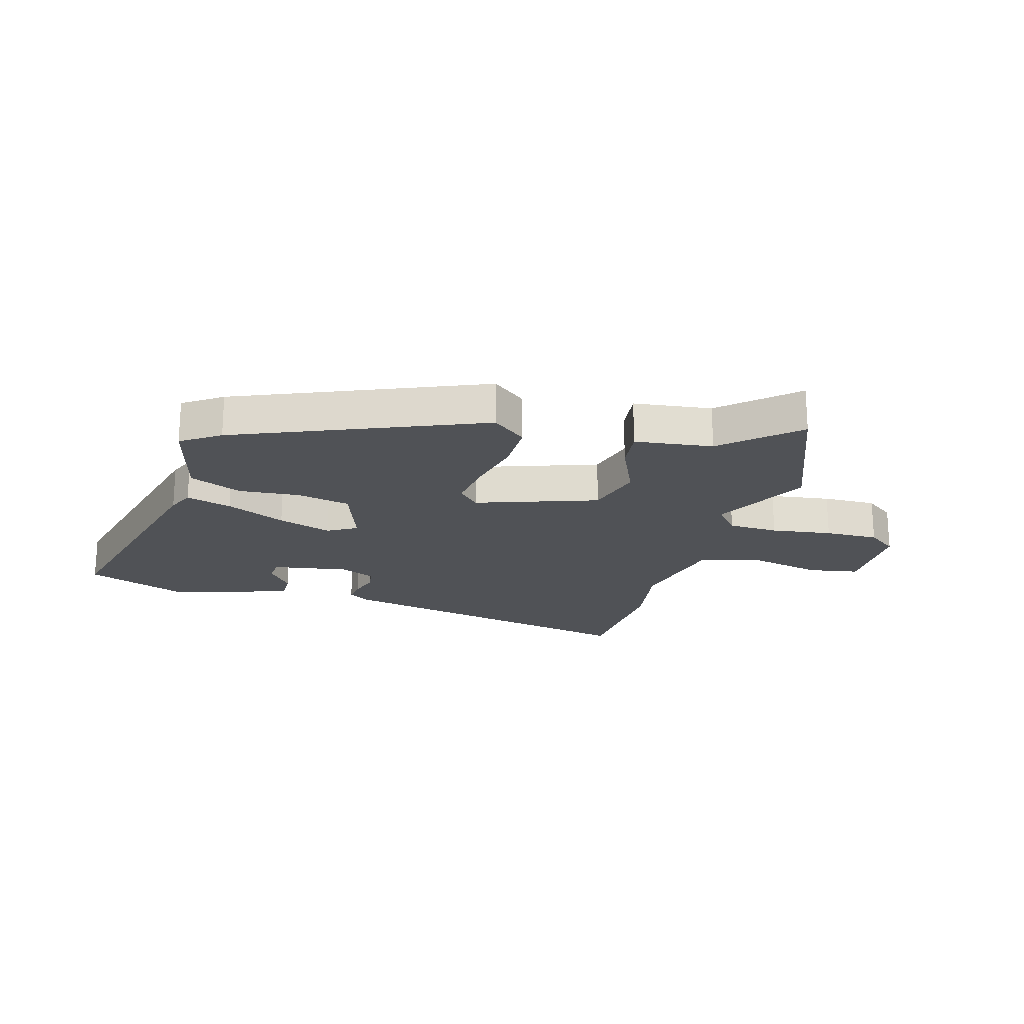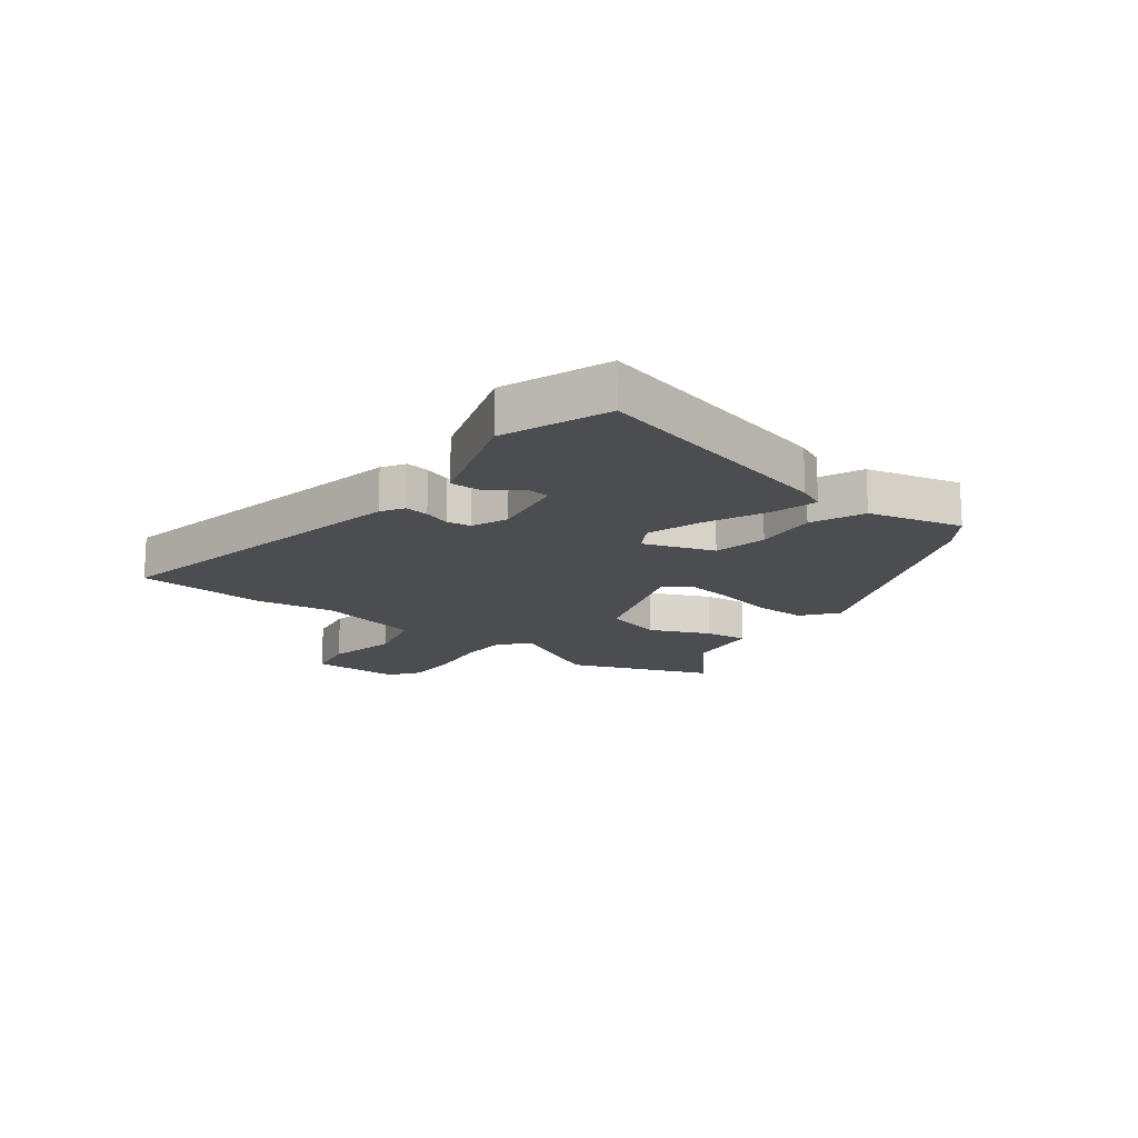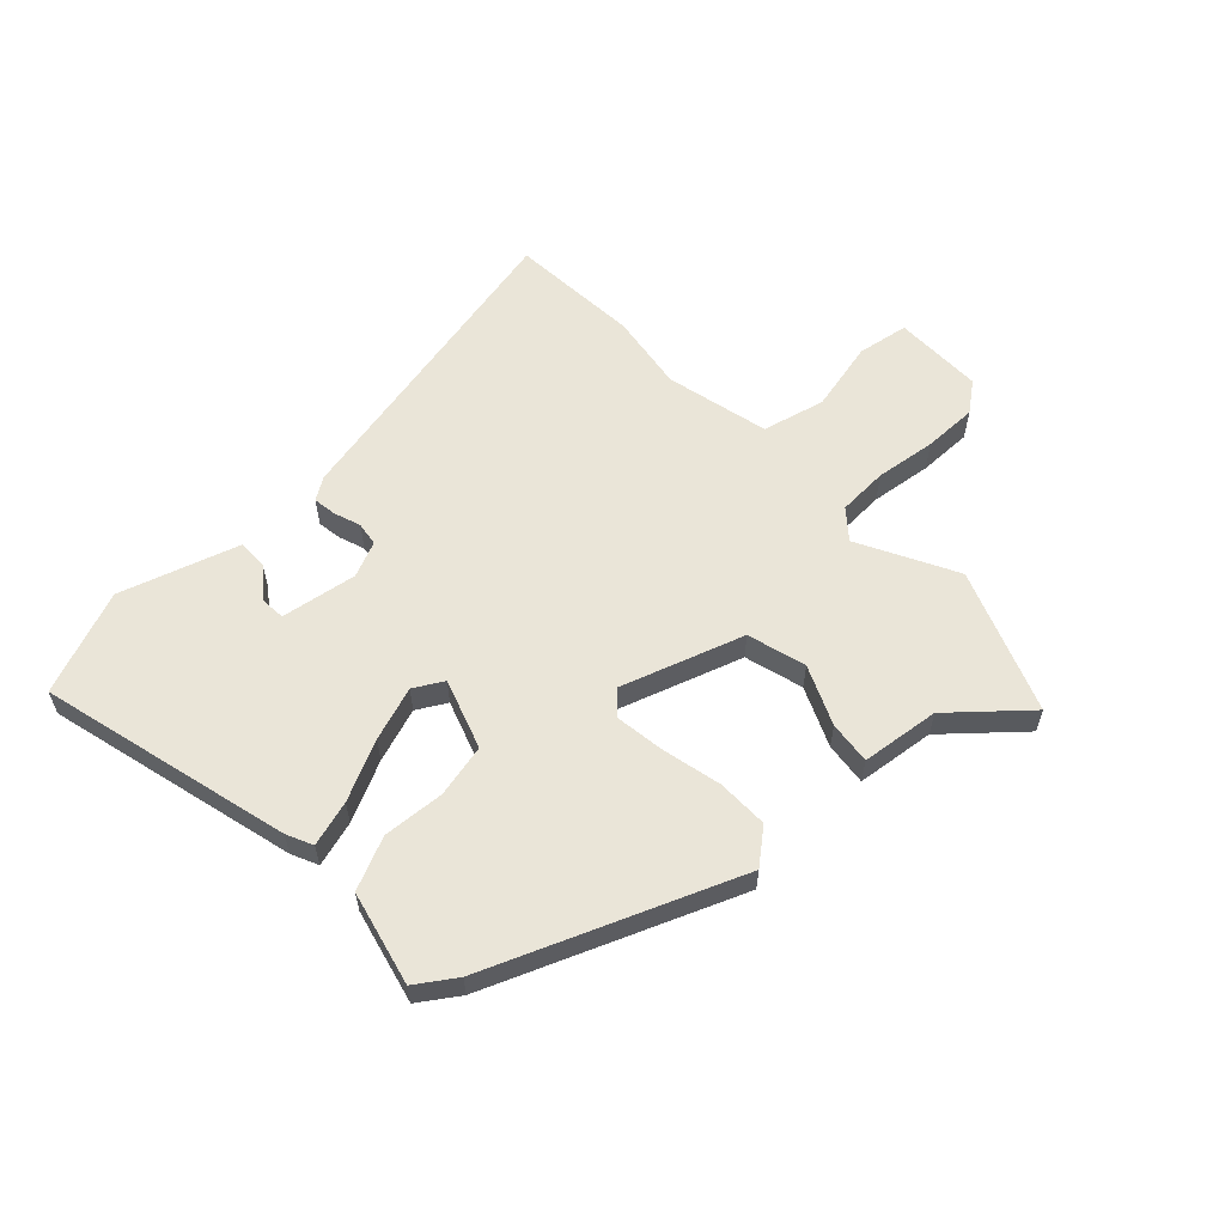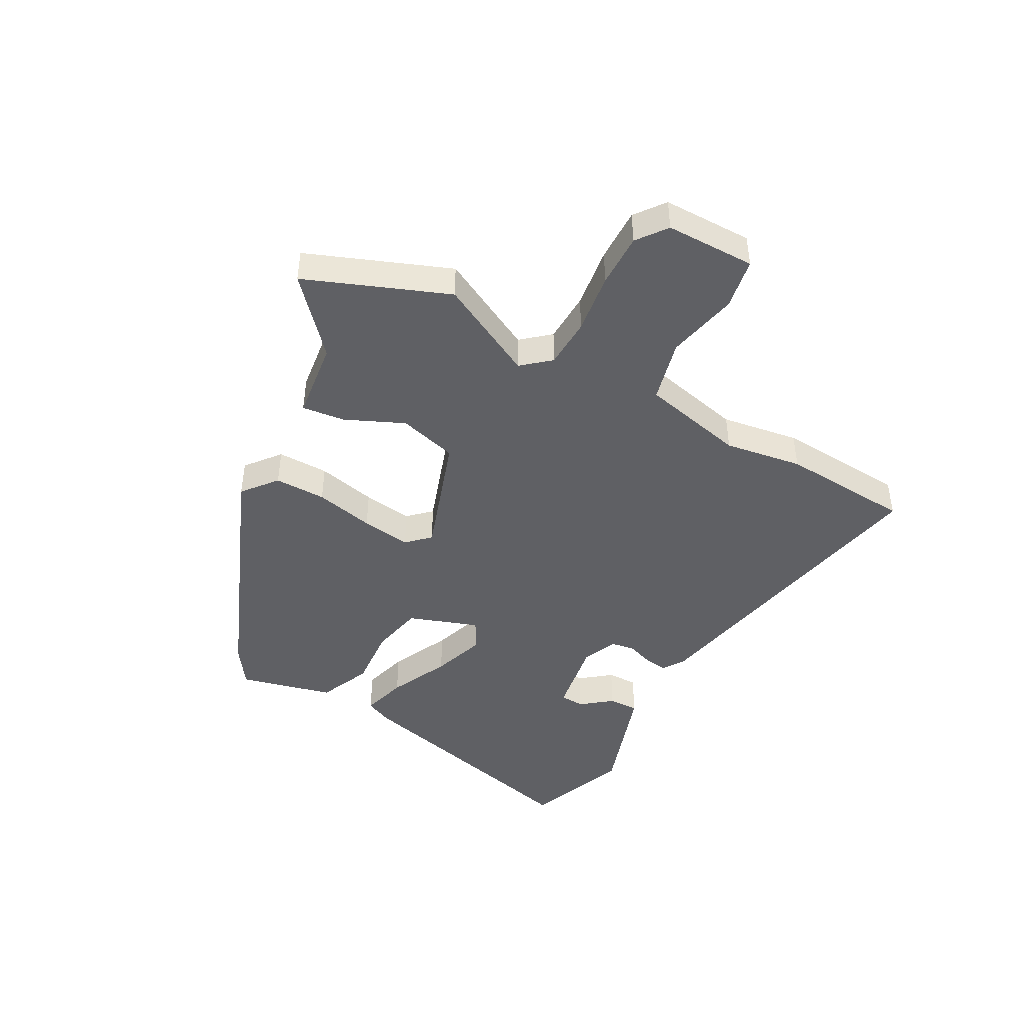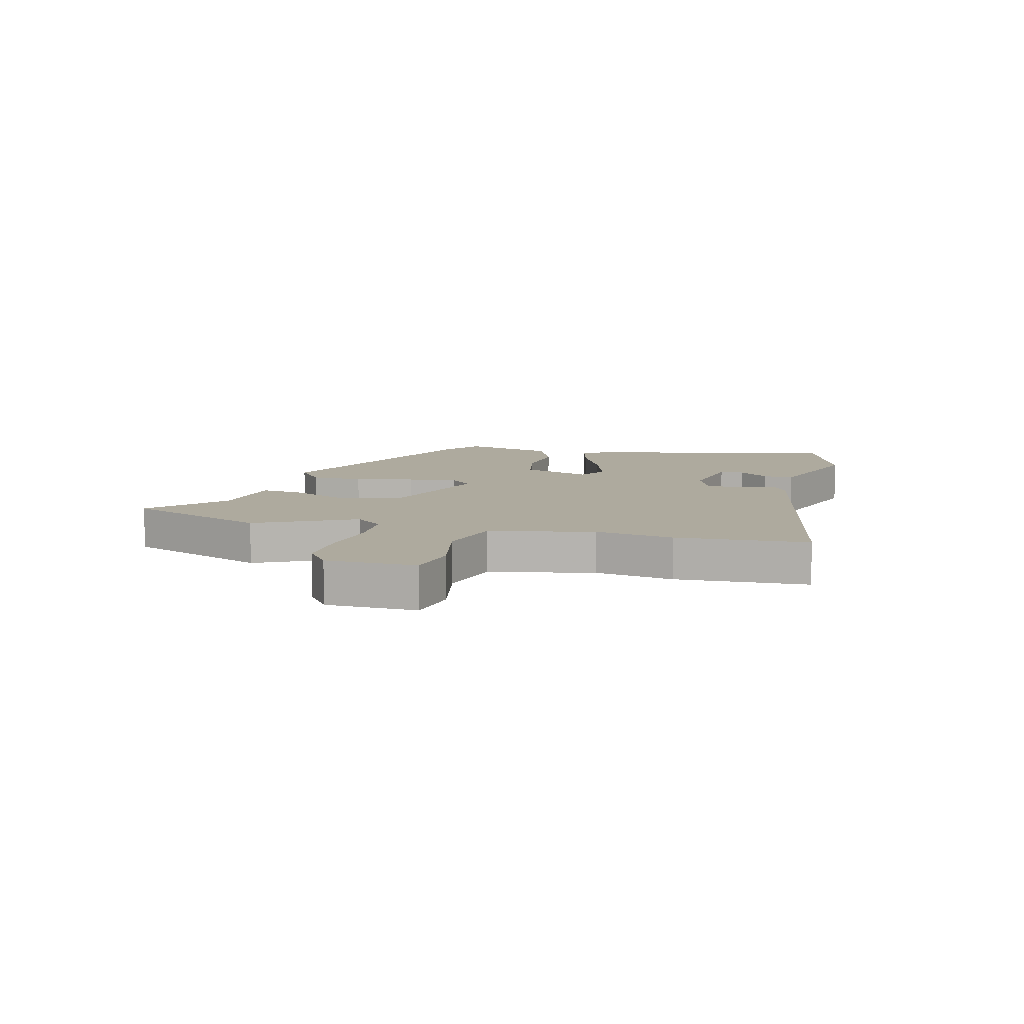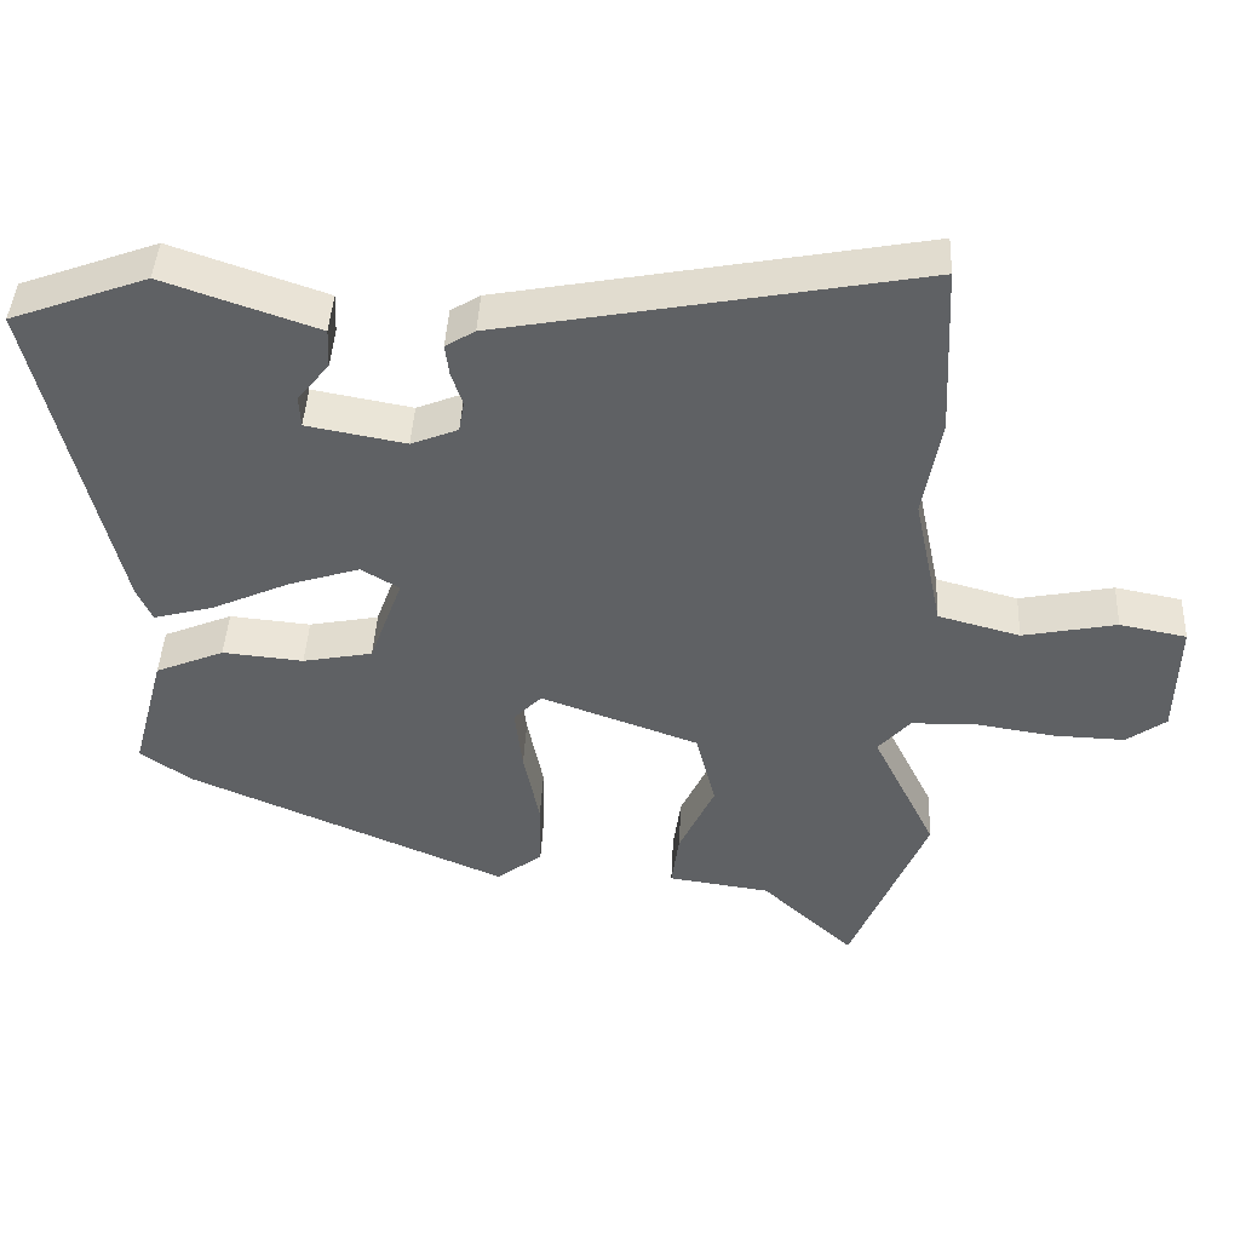
<metadata>
{"format":"obj","ext":"obj","renderer":"f3d","projection":"perspective","resolution":1024,"background":"white","views":[{"elev":-20.7,"azim":163.4,"up":"+Y"},{"elev":-15.9,"azim":51.9,"up":"+Y"},{"elev":59.1,"azim":135.4,"up":"+Y"},{"elev":-45.0,"azim":-119.6,"up":"+Y"},{"elev":9.3,"azim":-75.8,"up":"+Y"},{"elev":43.5,"azim":-177.1,"up":"+Z"}]}
</metadata>
<code>
v 0.435 0.07 0.524
v 0.616 0.07 0.457
v 0.515 0.07 0.02
v 0.495 0.07 -0.026
v 0.416 0.07 -0.005
v 0.312 0.07 0.042
v 0.218 0.07 0.072
v 0.168 0.07 0.042
v 0.212 0.07 -0.078
v 0.304 0.07 -0.096
v 0.411 0.07 -0.086
v 0.502 0.07 -0.124
v 0.545 0.07 -0.285
v 0.479 0.07 -0.332
v 0.057 0.07 -0.513
v -0.003 0.07 -0.466
v -0.004 0.07 -0.377
v 0.017 0.07 -0.274
v 0.027 0.07 -0.188
v -0.01 0.07 -0.15
v -0.219 0.07 -0.225
v -0.245 0.07 -0.327
v -0.198 0.07 -0.428
v -0.188 0.07 -0.502
v -0.323 0.07 -0.521
v -0.445 0.07 -0.634
v -0.545 0.07 -0.39
v -0.461 0.07 -0.22
v -0.503 0.07 -0.172
v -0.59 0.07 -0.17
v -0.695 0.07 -0.186
v -0.788 0.07 -0.189
v -0.84 0.07 -0.151
v -0.843 0.07 0.004
v -0.755 0.07 0.021
v -0.631 0.07 -0.004
v -0.523 0.07 0.025
v -0.485 0.07 0.205
v -0.508 0.07 0.339
v -0.497 0.07 0.565
v 0.055 0.07 0.461
v 0.094 0.07 0.437
v 0.089 0.07 0.396
v 0.074 0.07 0.35
v 0.081 0.07 0.309
v 0.143 0.07 0.284
v 0.274 0.07 0.308
v 0.276 0.07 0.35
v 0.234 0.07 0.402
v 0.232 0.07 0.454
v 0.354 0.07 0.496
v 0.435 0 0.524
v 0.616 0 0.457
v 0.515 0 0.02
v 0.495 0 -0.026
v 0.416 0 -0.005
v 0.312 0 0.042
v 0.218 0 0.072
v 0.168 0 0.042
v 0.212 0 -0.078
v 0.304 0 -0.096
v 0.411 0 -0.086
v 0.502 0 -0.124
v 0.545 0 -0.285
v 0.479 0 -0.332
v 0.057 0 -0.513
v -0.003 0 -0.466
v -0.004 0 -0.377
v 0.017 0 -0.274
v 0.027 0 -0.188
v -0.01 0 -0.15
v -0.219 0 -0.225
v -0.245 0 -0.327
v -0.198 0 -0.428
v -0.188 0 -0.502
v -0.323 0 -0.521
v -0.445 0 -0.634
v -0.545 0 -0.39
v -0.461 0 -0.22
v -0.503 0 -0.172
v -0.59 0 -0.17
v -0.695 0 -0.186
v -0.788 0 -0.189
v -0.84 0 -0.151
v -0.843 0 0.004
v -0.755 0 0.021
v -0.631 0 -0.004
v -0.523 0 0.025
v -0.485 0 0.205
v -0.508 0 0.339
v -0.497 0 0.565
v 0.055 0 0.461
v 0.094 0 0.437
v 0.089 0 0.396
v 0.074 0 0.35
v 0.081 0 0.309
v 0.143 0 0.284
v 0.274 0 0.308
v 0.276 0 0.35
v 0.234 0 0.402
v 0.232 0 0.454
v 0.354 0 0.496
f 48 49 50 51
f 4 5 6
f 3 4 6
f 2 3 6
f 1 2 6
f 51 1 6
f 48 51 6
f 47 48 6
f 46 47 6 7
f 45 46 7 8
f 42 43 44
f 41 42 44
f 40 41 44
f 39 40 44
f 38 39 44
f 37 38 44 45
f 34 35 36
f 33 34 36
f 32 33 36
f 31 32 36
f 30 31 36
f 29 30 36 37
f 37 45 8
f 29 37 8
f 28 29 8
f 25 26 27 28
f 24 25 28
f 23 24 28
f 22 23 28
f 16 17 18
f 15 16 18
f 14 15 18
f 13 14 18
f 12 13 18
f 11 12 18
f 10 11 18
f 9 10 18 19
f 8 9 19 20
f 21 22 28
f 8 20 21 28
f 102 101 100 99
f 57 56 55
f 57 55 54
f 57 54 53
f 57 53 52
f 57 52 102
f 57 102 99
f 57 99 98
f 58 57 98 97
f 59 58 97 96
f 95 94 93
f 95 93 92
f 95 92 91
f 95 91 90
f 95 90 89
f 96 95 89 88
f 87 86 85
f 87 85 84
f 87 84 83
f 87 83 82
f 87 82 81
f 88 87 81 80
f 59 96 88
f 59 88 80
f 59 80 79
f 79 78 77 76
f 79 76 75
f 79 75 74
f 79 74 73
f 69 68 67
f 69 67 66
f 69 66 65
f 69 65 64
f 69 64 63
f 69 63 62
f 69 62 61
f 70 69 61 60
f 71 70 60 59
f 79 73 72
f 79 72 71 59
f 1 52 53 2
f 2 53 54 3
f 3 54 55 4
f 4 55 56 5
f 5 56 57 6
f 6 57 58 7
f 7 58 59 8
f 8 59 60 9
f 9 60 61 10
f 10 61 62 11
f 11 62 63 12
f 12 63 64 13
f 13 64 65 14
f 14 65 66 15
f 15 66 67 16
f 16 67 68 17
f 17 68 69 18
f 18 69 70 19
f 19 70 71 20
f 20 71 72 21
f 21 72 73 22
f 22 73 74 23
f 23 74 75 24
f 24 75 76 25
f 25 76 77 26
f 26 77 78 27
f 27 78 79 28
f 28 79 80 29
f 29 80 81 30
f 30 81 82 31
f 31 82 83 32
f 32 83 84 33
f 33 84 85 34
f 34 85 86 35
f 35 86 87 36
f 36 87 88 37
f 37 88 89 38
f 38 89 90 39
f 39 90 91 40
f 40 91 92 41
f 41 92 93 42
f 42 93 94 43
f 43 94 95 44
f 44 95 96 45
f 45 96 97 46
f 46 97 98 47
f 47 98 99 48
f 48 99 100 49
f 49 100 101 50
f 50 101 102 51
f 51 102 52 1

</code>
